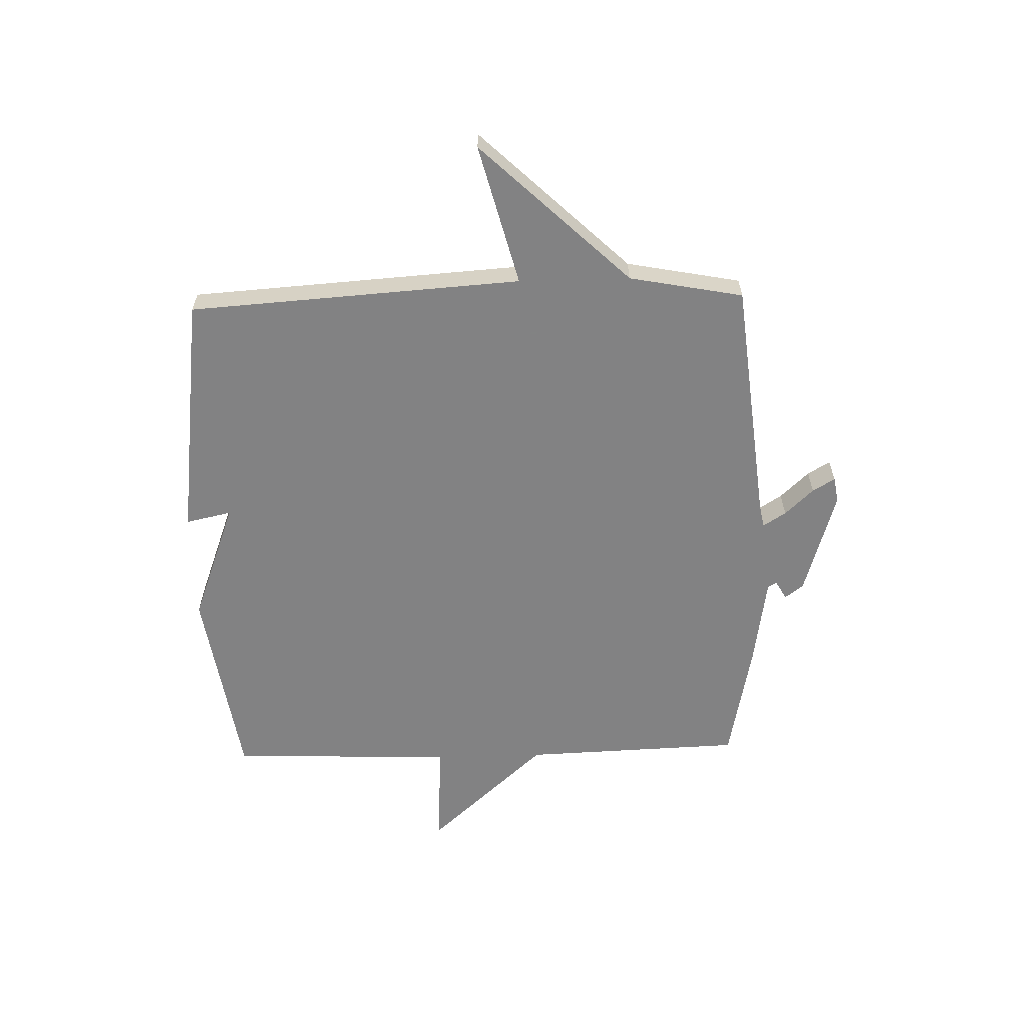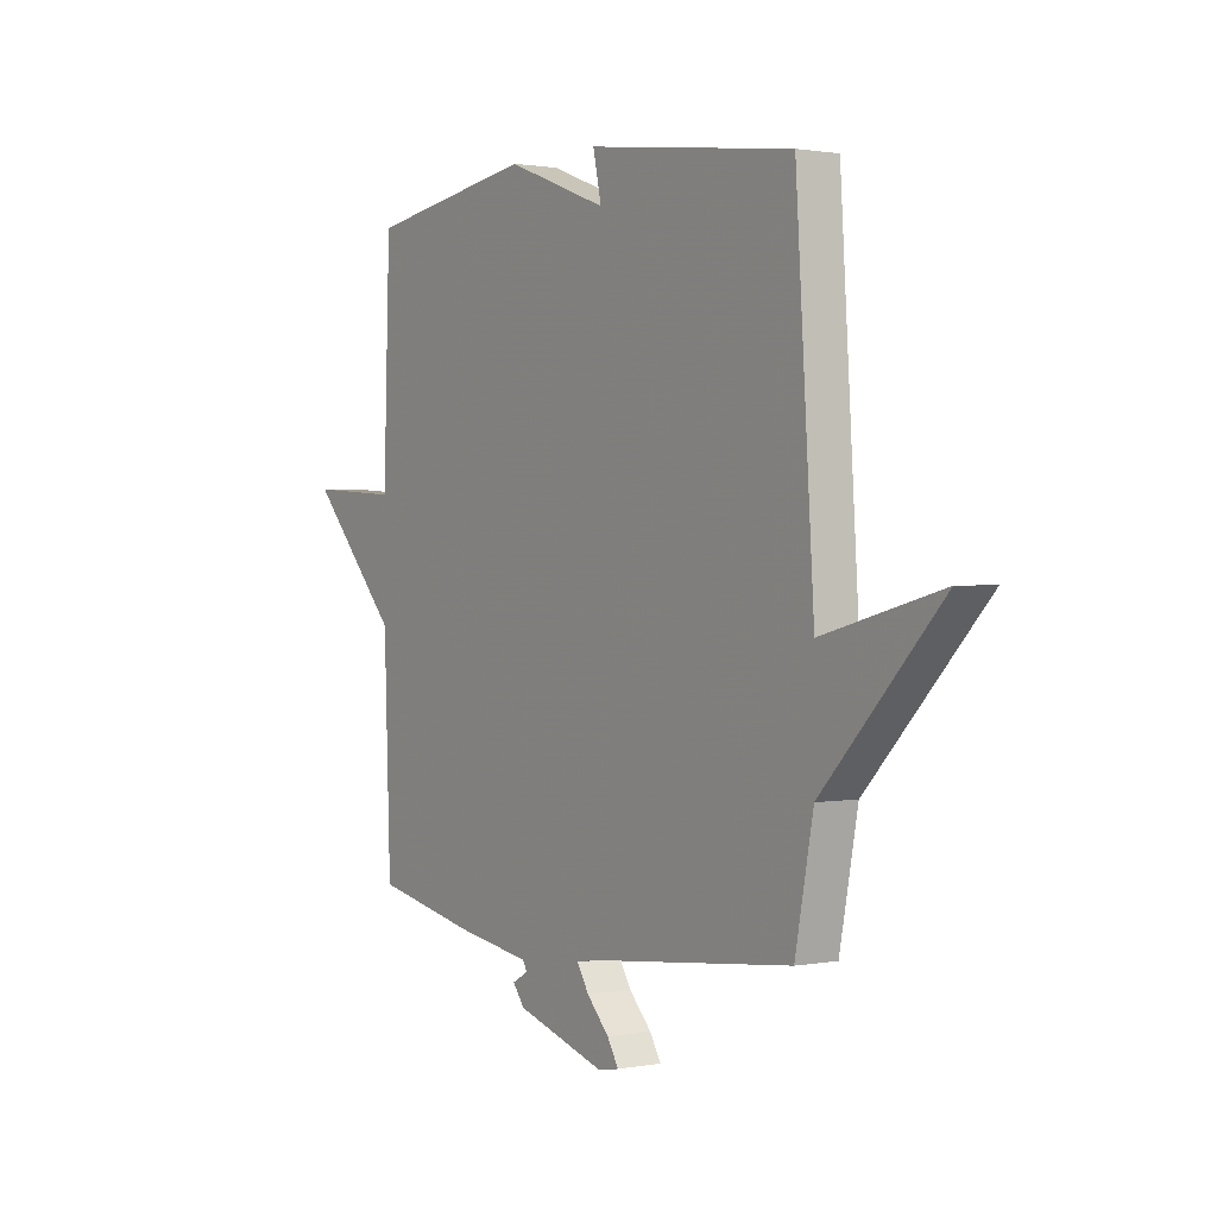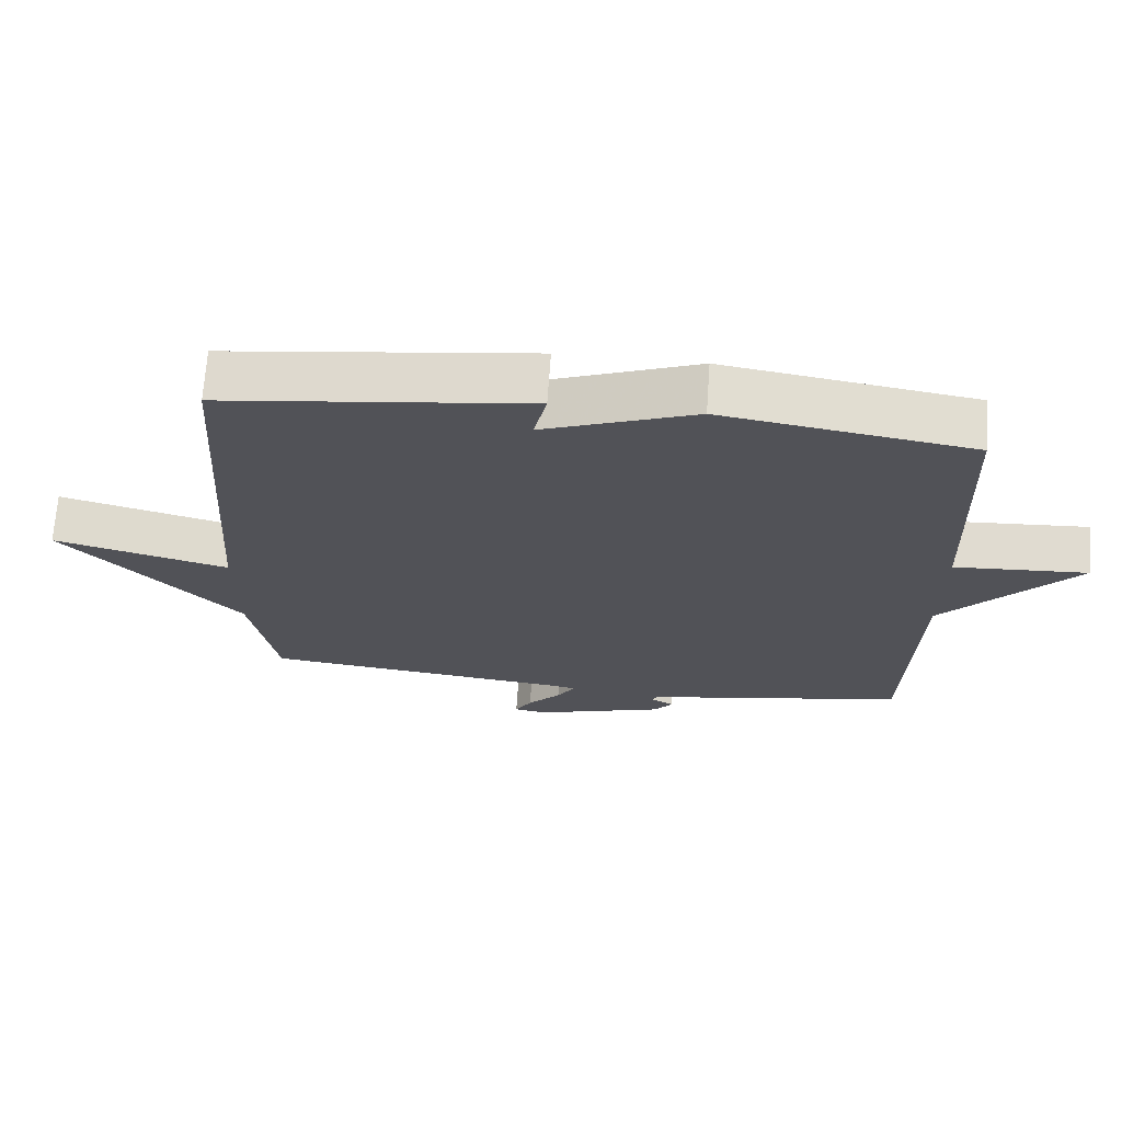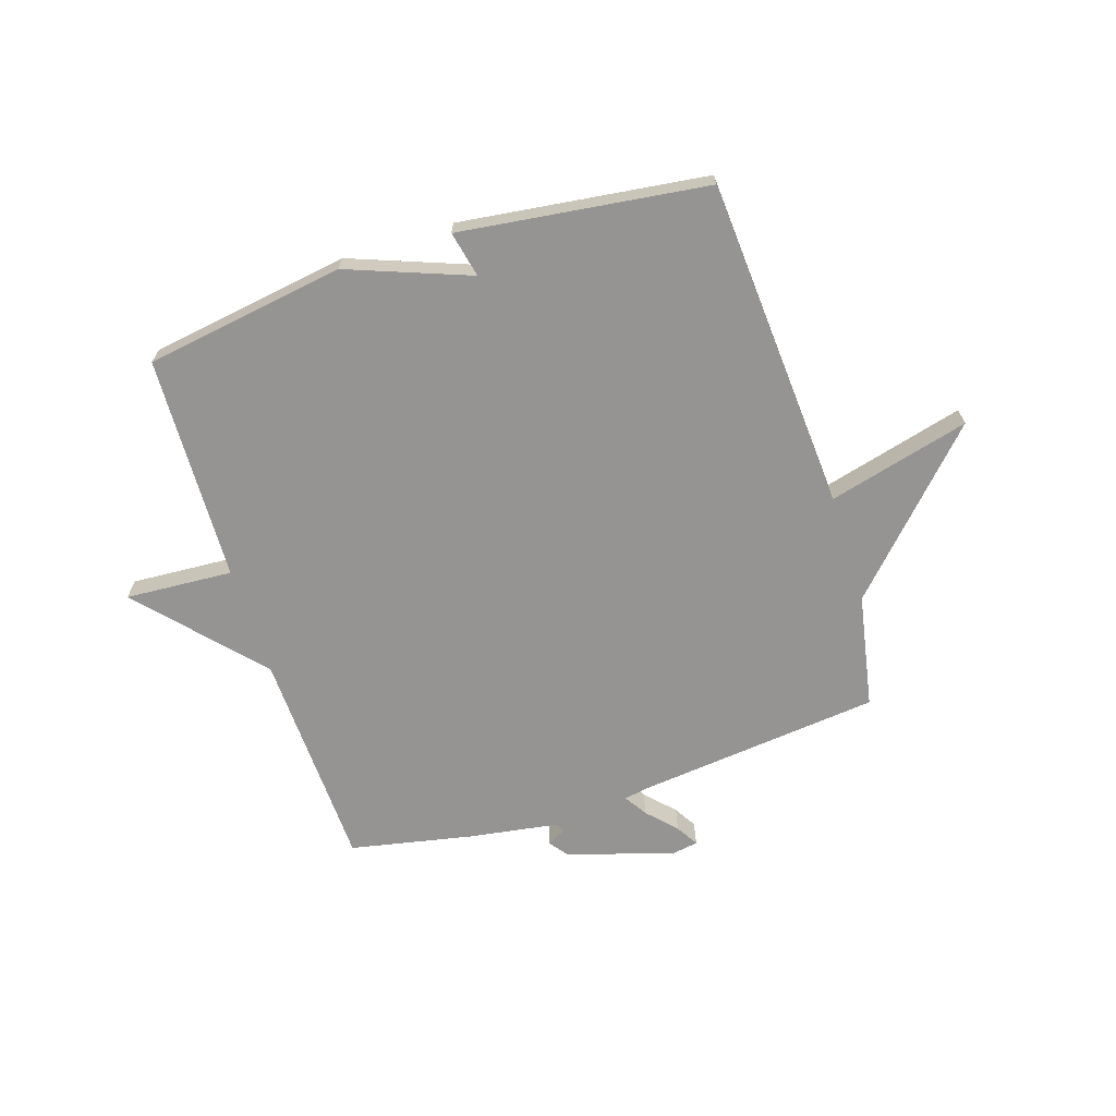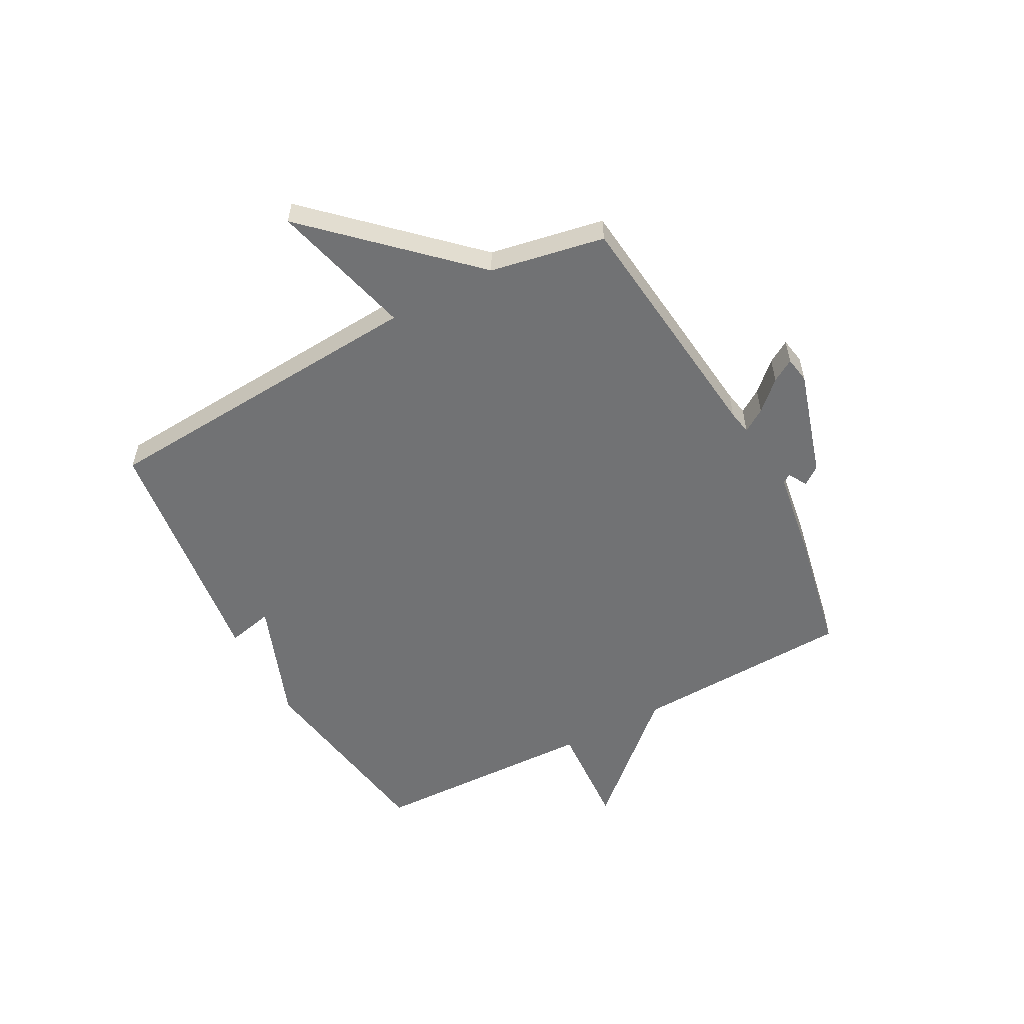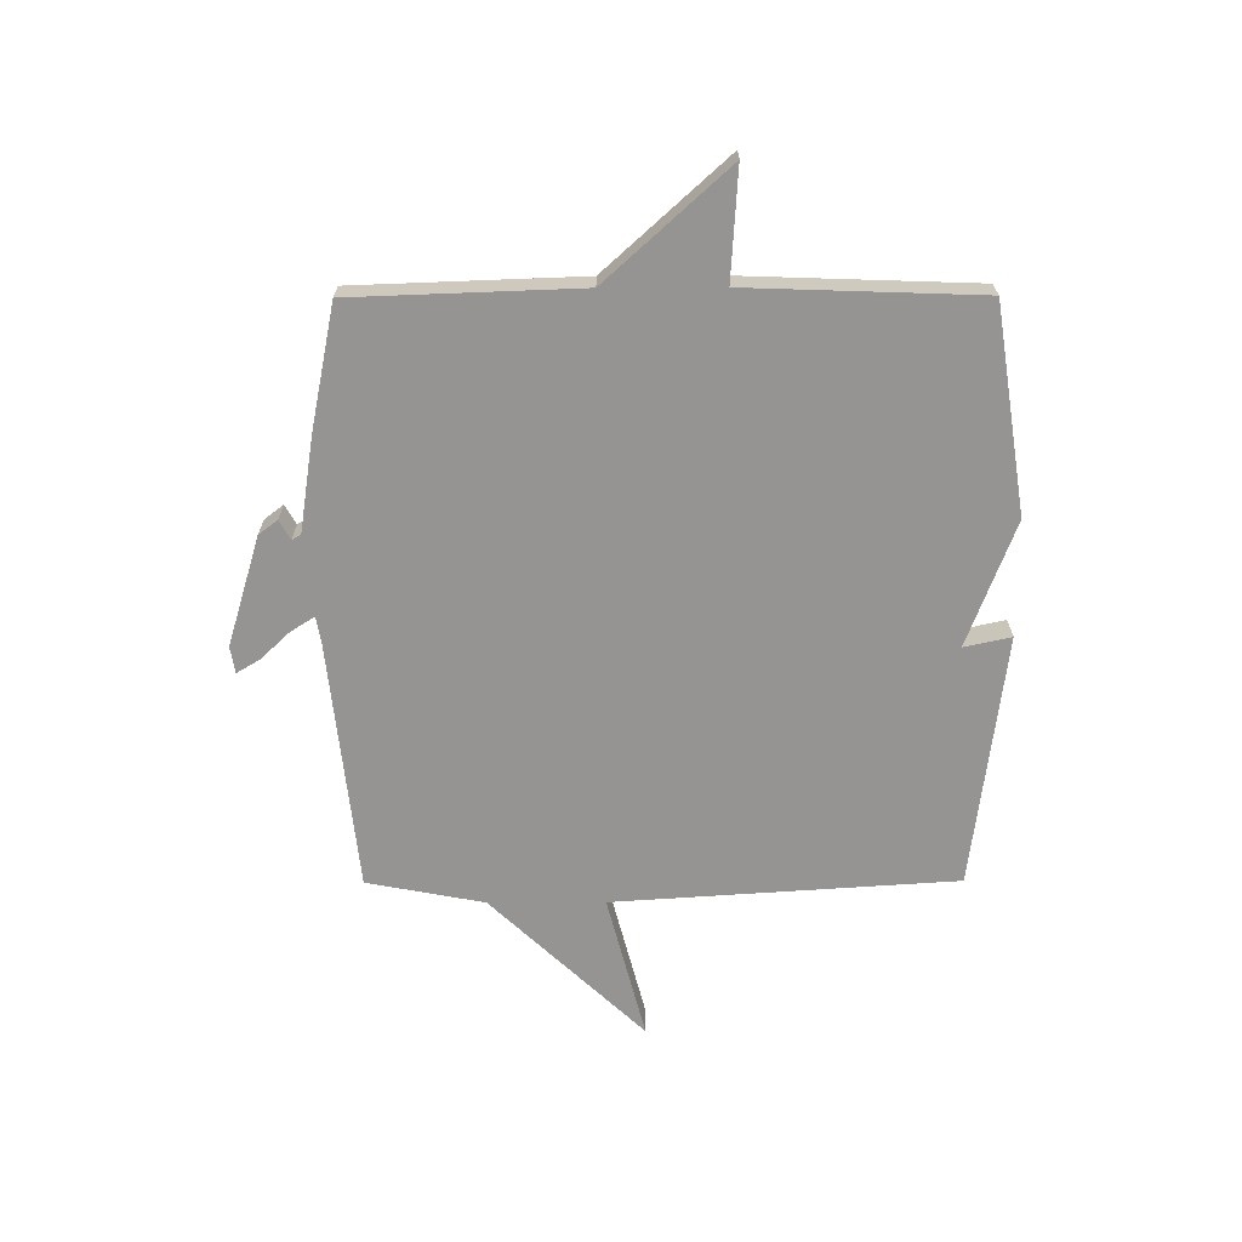
<metadata>
{"format":"obj","ext":"obj","renderer":"f3d","projection":"perspective","resolution":1024,"background":"white","views":[{"elev":-60.9,"azim":91.6,"up":"+Y"},{"elev":1.2,"azim":55.8,"up":"+Z"},{"elev":68.6,"azim":-176.0,"up":"+Z"},{"elev":-67.1,"azim":17.8,"up":"+Y"},{"elev":-55.4,"azim":118.4,"up":"+Y"},{"elev":-67.1,"azim":-89.8,"up":"+Y"}]}
</metadata>
<code>
v -0.5 0.07 -0.5
v -0.514 0.07 -0.105
v -0.706 0.07 0.107
v -0.514 0.07 0.095
v -0.5 0.07 0.5
v -0.142 0.07 0.556
v 0.076 0.07 0.474
v 0.058 0.07 0.556
v 0.5 0.07 0.5
v 0.539 0.07 -0.096
v 0.792 0.07 -0.03
v 0.539 0.07 -0.296
v 0.5 0.07 -0.5
v 0.062 0.07 -0.547
v 0.019 0.07 -0.555
v 0.045 0.07 -0.596
v 0.093 0.07 -0.647
v 0.117 0.07 -0.687
v 0.071 0.07 -0.695
v -0.12 0.07 -0.637
v -0.145 0.07 -0.604
v -0.111 0.07 -0.585
v -0.121 0.07 -0.569
v -0.282 0.07 -0.544
v -0.5 0 -0.5
v -0.514 0 -0.105
v -0.706 0 0.107
v -0.514 0 0.095
v -0.5 0 0.5
v -0.142 0 0.556
v 0.076 0 0.474
v 0.058 0 0.556
v 0.5 0 0.5
v 0.539 0 -0.096
v 0.792 0 -0.03
v 0.539 0 -0.296
v 0.5 0 -0.5
v 0.062 0 -0.547
v 0.019 0 -0.555
v 0.045 0 -0.596
v 0.093 0 -0.647
v 0.117 0 -0.687
v 0.071 0 -0.695
v -0.12 0 -0.637
v -0.145 0 -0.604
v -0.111 0 -0.585
v -0.121 0 -0.569
v -0.282 0 -0.544
f 23 24 1 2
f 20 21 22
f 19 20 22
f 18 19 22
f 17 18 22
f 16 17 22
f 15 16 22 23
f 14 15 23 2
f 2 3 4
f 14 2 4
f 13 14 4
f 12 13 4
f 10 11 12
f 9 10 12
f 8 9 12
f 7 8 12
f 6 7 12
f 5 6 12
f 4 5 12
f 26 25 48 47
f 46 45 44
f 46 44 43
f 46 43 42
f 46 42 41
f 46 41 40
f 47 46 40 39
f 26 47 39 38
f 28 27 26
f 28 26 38
f 28 38 37
f 28 37 36
f 36 35 34
f 36 34 33
f 36 33 32
f 36 32 31
f 36 31 30
f 36 30 29
f 36 29 28
f 1 25 26 2
f 2 26 27 3
f 3 27 28 4
f 4 28 29 5
f 5 29 30 6
f 6 30 31 7
f 7 31 32 8
f 8 32 33 9
f 9 33 34 10
f 10 34 35 11
f 11 35 36 12
f 12 36 37 13
f 13 37 38 14
f 14 38 39 15
f 15 39 40 16
f 16 40 41 17
f 17 41 42 18
f 18 42 43 19
f 19 43 44 20
f 20 44 45 21
f 21 45 46 22
f 22 46 47 23
f 23 47 48 24
f 24 48 25 1

</code>
